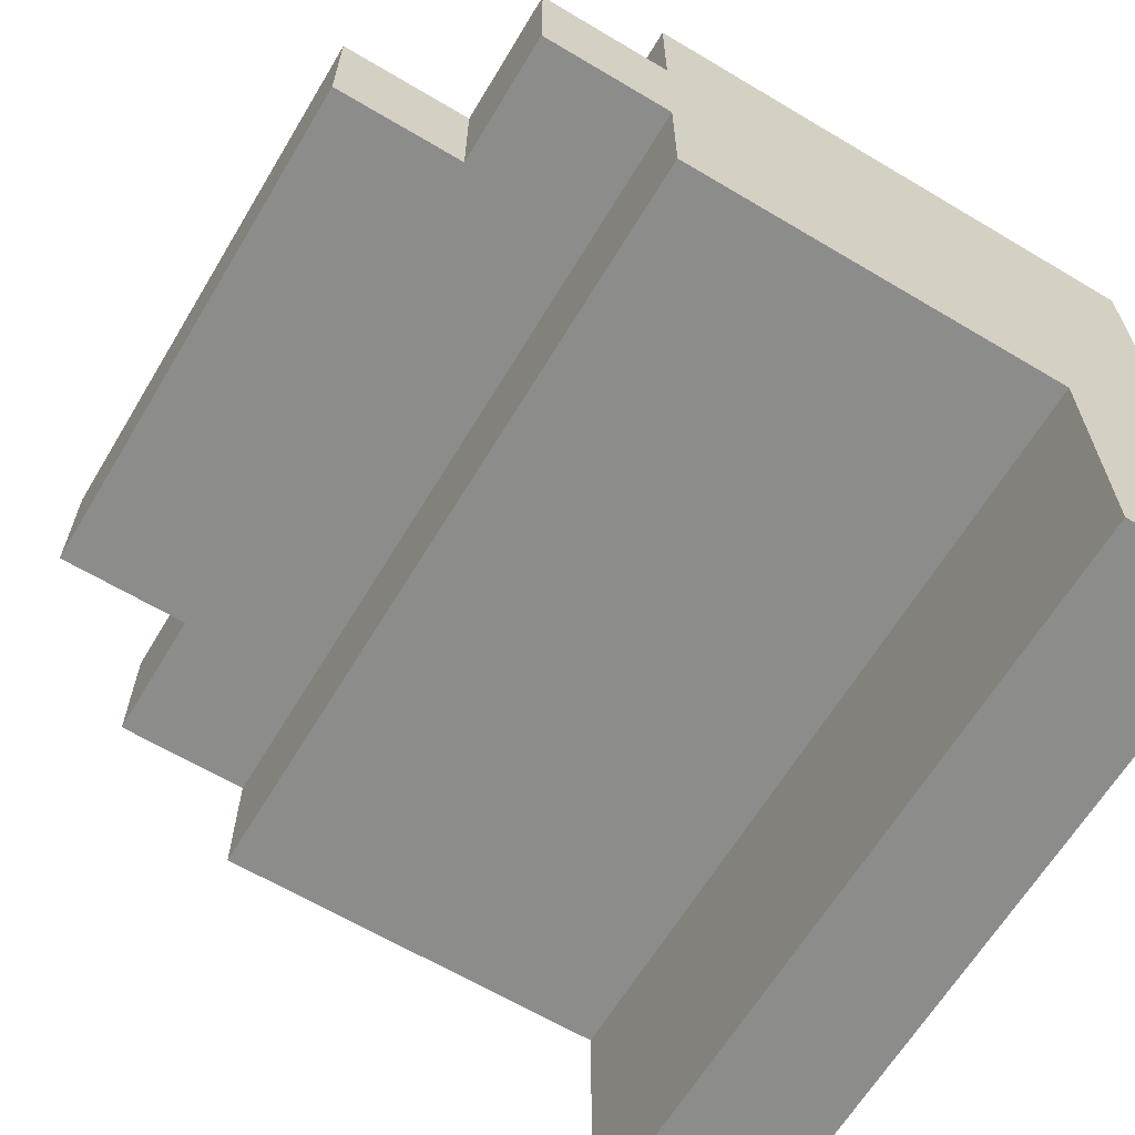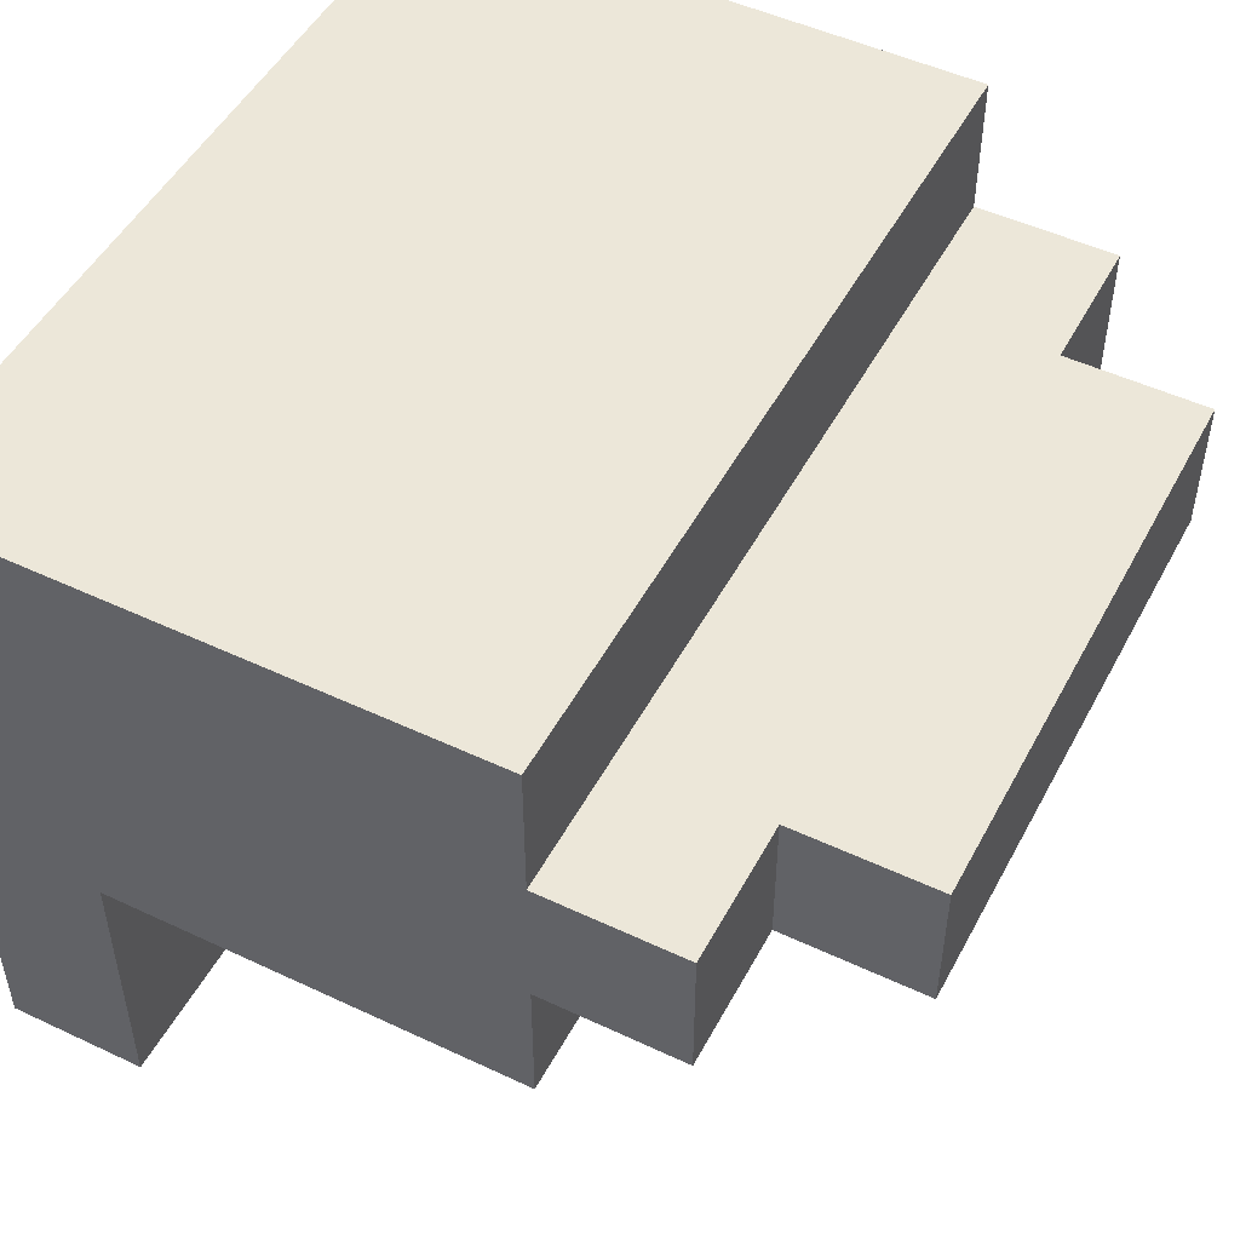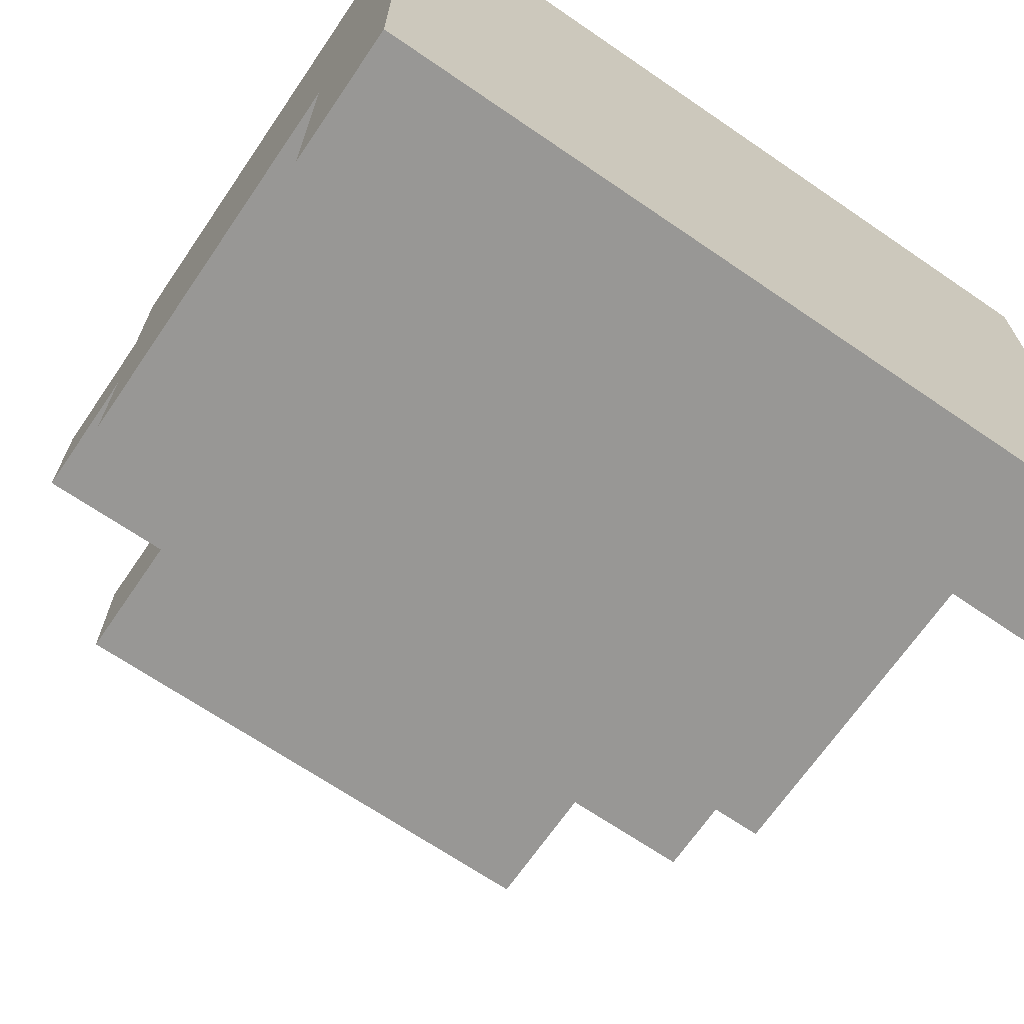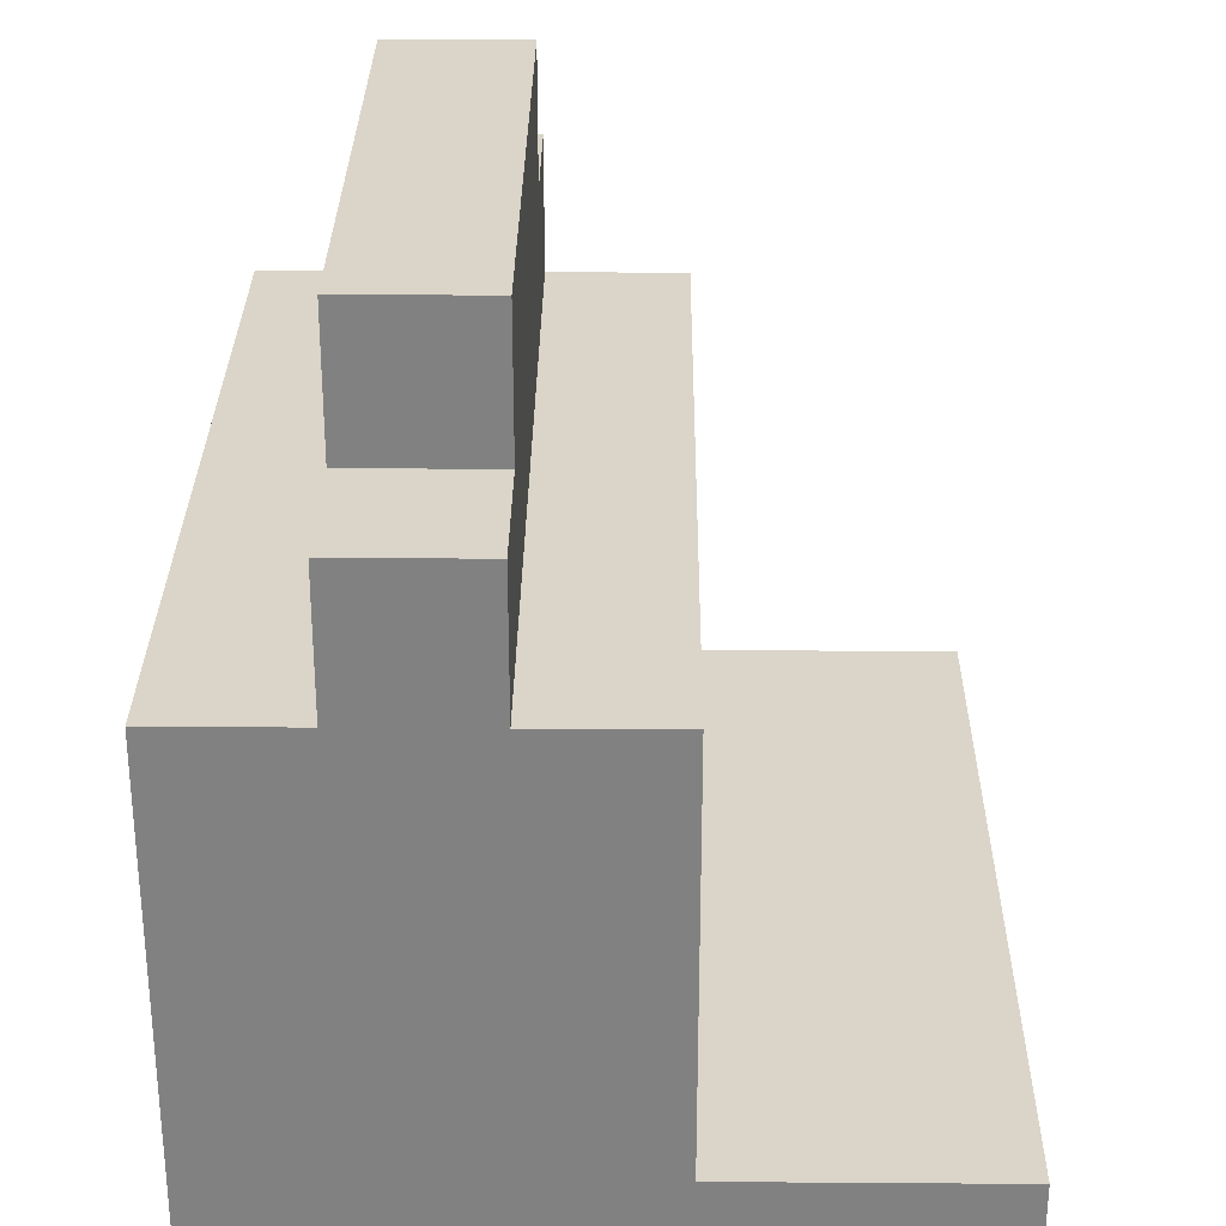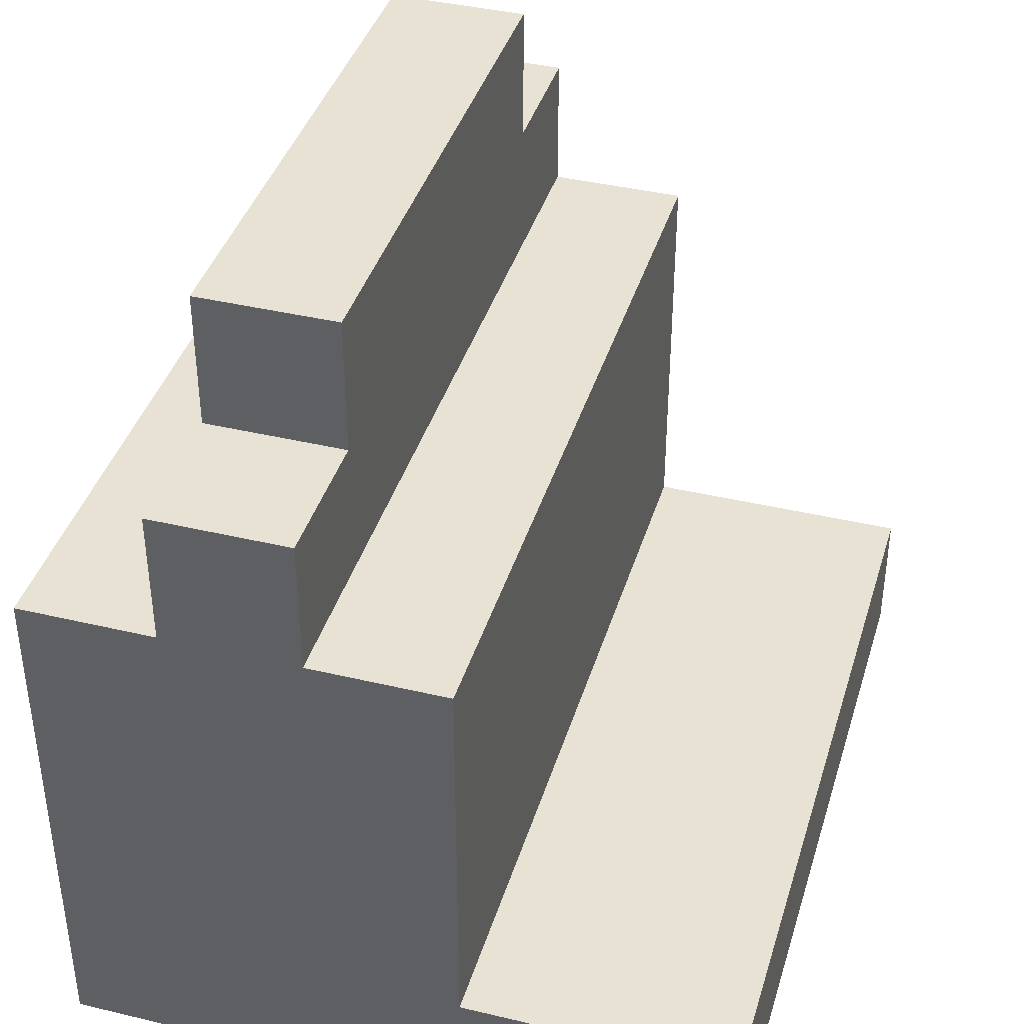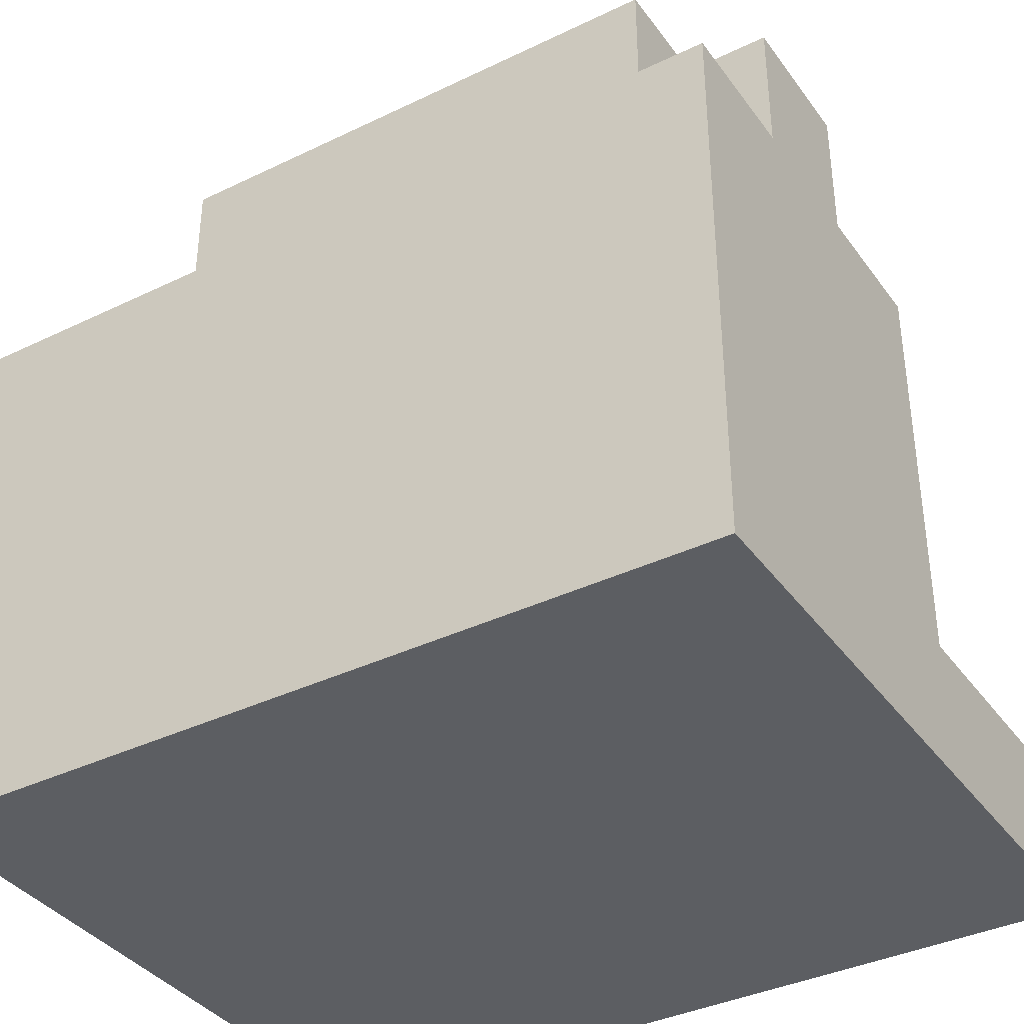
<metadata>
{"format":"obj","ext":"obj","renderer":"f3d","projection":"perspective","resolution":1024,"background":"white","views":[{"elev":-64.1,"azim":59.0,"up":"+Y"},{"elev":49.9,"azim":-62.6,"up":"+Y"},{"elev":-68.2,"azim":145.6,"up":"+Y"},{"elev":29.4,"azim":-89.4,"up":"+Z"},{"elev":39.9,"azim":-73.6,"up":"+Z"},{"elev":-37.6,"azim":-148.3,"up":"+Z"}]}
</metadata>
<code>
o
v 0.6 1 -0.1
v 0.6 1 -0.2
v 0.6 1.2 0.2
v 0.6 1.2 -0.1
v 0.6 1.3 0.3
v 0.6 1.3 0.2
v 0.6 1.3 -0.2
v 0.6 1.4 0.3
v 0.6 1.4 0.2
v 0.6 1.5 0.2
v 0.6 1.5 -0.2
v 0.7 1.3 0.4
v 0.7 1.3 0.3
v 0.7 1.4 0.4
v 0.7 1.4 0.3
v 1.1 1.3 0.4
v 1.1 1.3 0.3
v 1.1 1.4 0.4
v 1.1 1.4 0.3
v 1.2 1 -0.1
v 1.2 1 -0.2
v 1.2 1.2 0.2
v 1.2 1.2 -0.1
v 1.2 1.3 0.3
v 1.2 1.3 0.2
v 1.2 1.3 -0.2
v 1.2 1.4 0.3
v 1.2 1.4 0.2
v 1.2 1.5 0.2
v 1.2 1.5 -0.2
v 0.7 1.3 0.4
v 0.7 1.4 0.4
v 1.1 1.3 0.4
v 1.1 1.4 0.4
v 0.6 1.3 0.3
v 0.6 1.4 0.3
v 0.7 1.3 0.3
v 0.7 1.4 0.3
v 1.1 1.3 0.3
v 1.1 1.4 0.3
v 1.2 1.3 0.3
v 1.2 1.4 0.3
v 0.6 1.2 0.2
v 0.6 1.3 0.2
v 0.6 1.4 0.2
v 0.6 1.5 0.2
v 1.2 1.2 0.2
v 1.2 1.3 0.2
v 1.2 1.4 0.2
v 1.2 1.5 0.2
v 0.6 1 -0.1
v 0.6 1.2 -0.1
v 1.2 1 -0.1
v 1.2 1.2 -0.1
v 0.6 1 -0.2
v 0.6 1.3 -0.2
v 0.6 1.5 -0.2
v 1.2 1 -0.2
v 1.2 1.3 -0.2
v 1.2 1.5 -0.2
v 0.6 1 -0.1
v 1.2 1 -0.1
v 0.6 1 -0.2
v 1.2 1 -0.2
v 0.6 1.2 0.2
v 1.2 1.2 0.2
v 0.6 1.2 -0.1
v 1.2 1.2 -0.1
v 0.7 1.3 0.4
v 1.1 1.3 0.4
v 0.6 1.3 0.3
v 0.7 1.3 0.3
v 1.1 1.3 0.3
v 1.2 1.3 0.3
v 0.6 1.3 0.2
v 1.2 1.3 0.2
v 0.7 1.4 0.4
v 1.1 1.4 0.4
v 0.6 1.4 0.3
v 0.7 1.4 0.3
v 1.1 1.4 0.3
v 1.2 1.4 0.3
v 0.6 1.4 0.2
v 1.2 1.4 0.2
v 0.6 1.5 0.2
v 1.2 1.5 0.2
v 0.6 1.5 -0.2
v 1.2 1.5 -0.2
f 4 2 1
f 6 4 3
f 7 2 4
f 7 4 6
f 8 6 5
f 8 7 6
f 9 7 8
f 10 7 9
f 11 7 10
f 14 13 12
f 15 13 14
f 16 17 18
f 18 17 19
f 20 21 23
f 22 23 25
f 23 21 26
f 25 23 26
f 24 25 27
f 25 26 27
f 27 26 28
f 28 26 29
f 29 26 30
f 33 32 31
f 34 32 33
f 37 36 35
f 38 36 37
f 41 40 39
f 42 40 41
f 47 44 43
f 48 44 47
f 49 46 45
f 50 46 49
f 53 52 51
f 54 52 53
f 55 56 58
f 56 57 59
f 58 56 59
f 59 57 60
f 63 62 61
f 64 62 63
f 67 66 65
f 68 66 67
f 72 70 69
f 73 70 72
f 75 72 71
f 75 74 73
f 75 73 72
f 76 74 75
f 77 78 80
f 80 78 81
f 79 80 83
f 81 82 83
f 80 81 83
f 83 82 84
f 85 86 87
f 87 86 88

</code>
